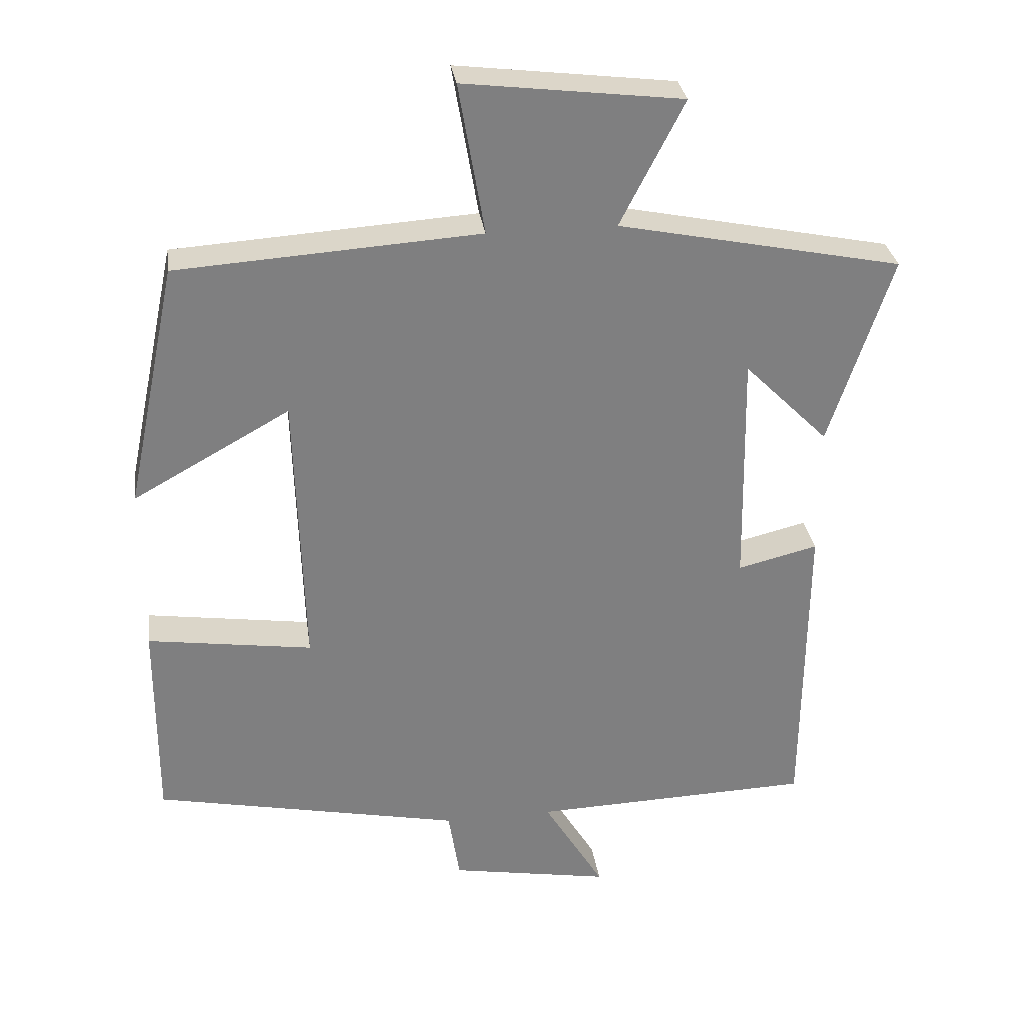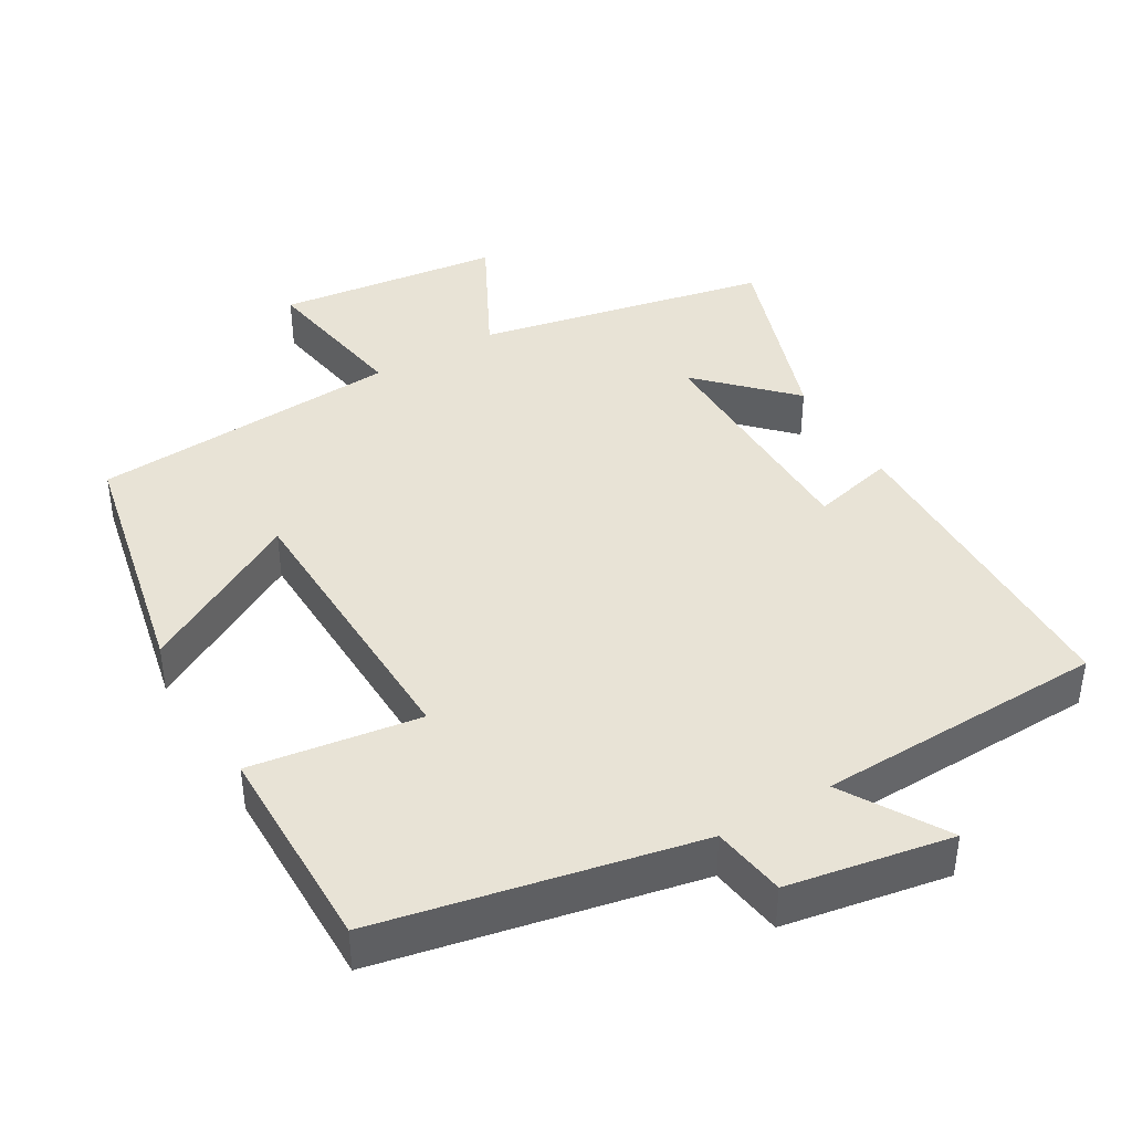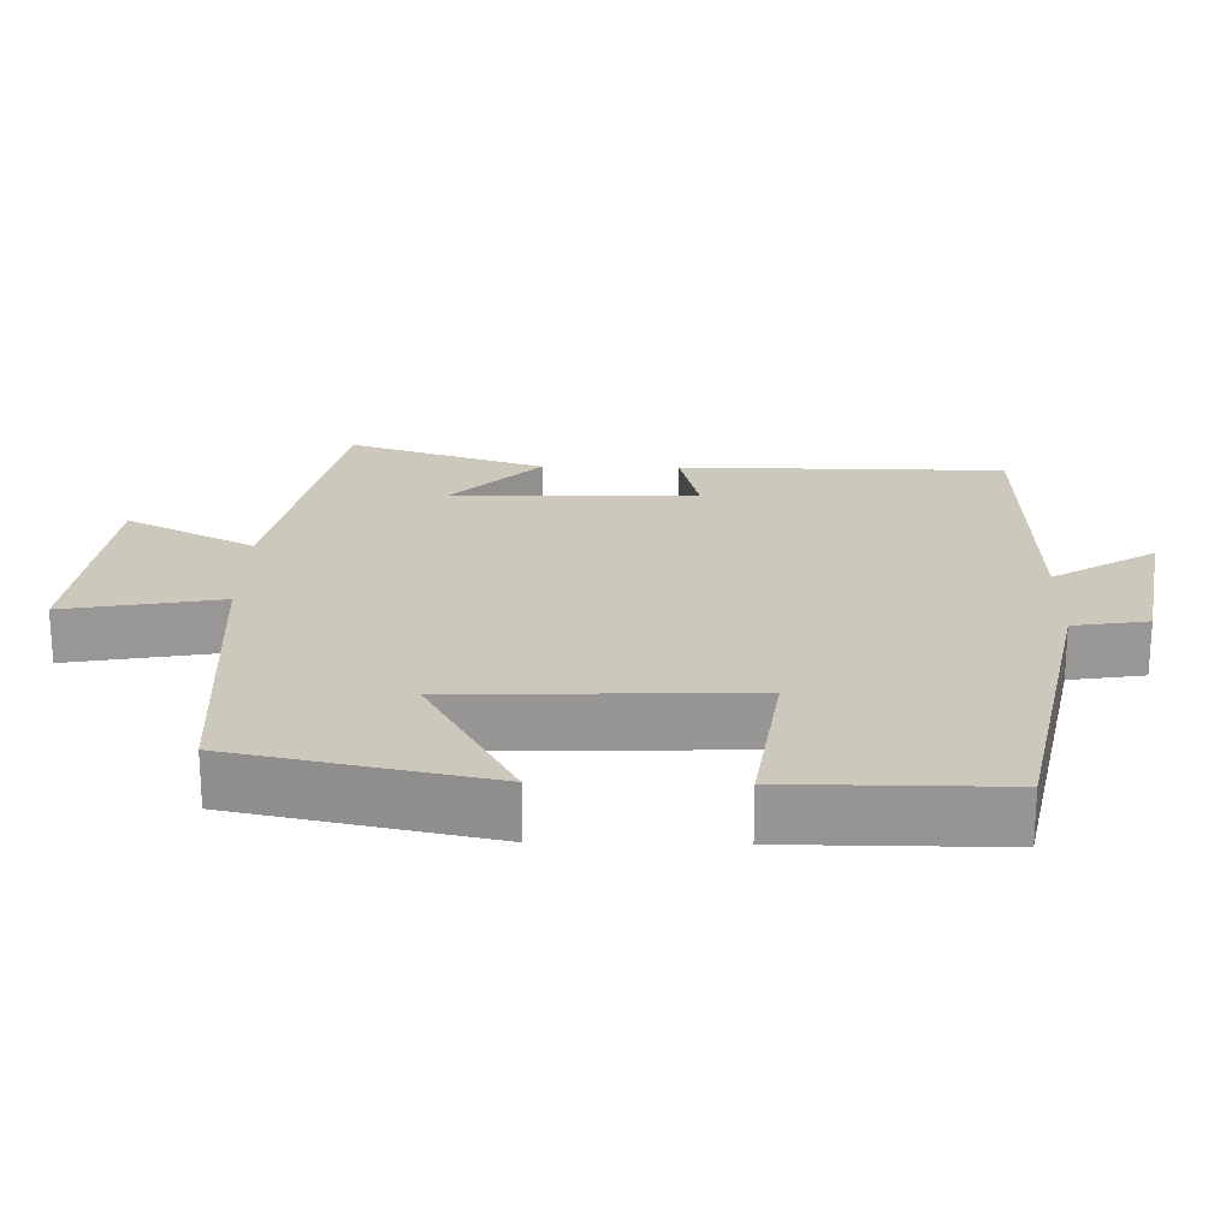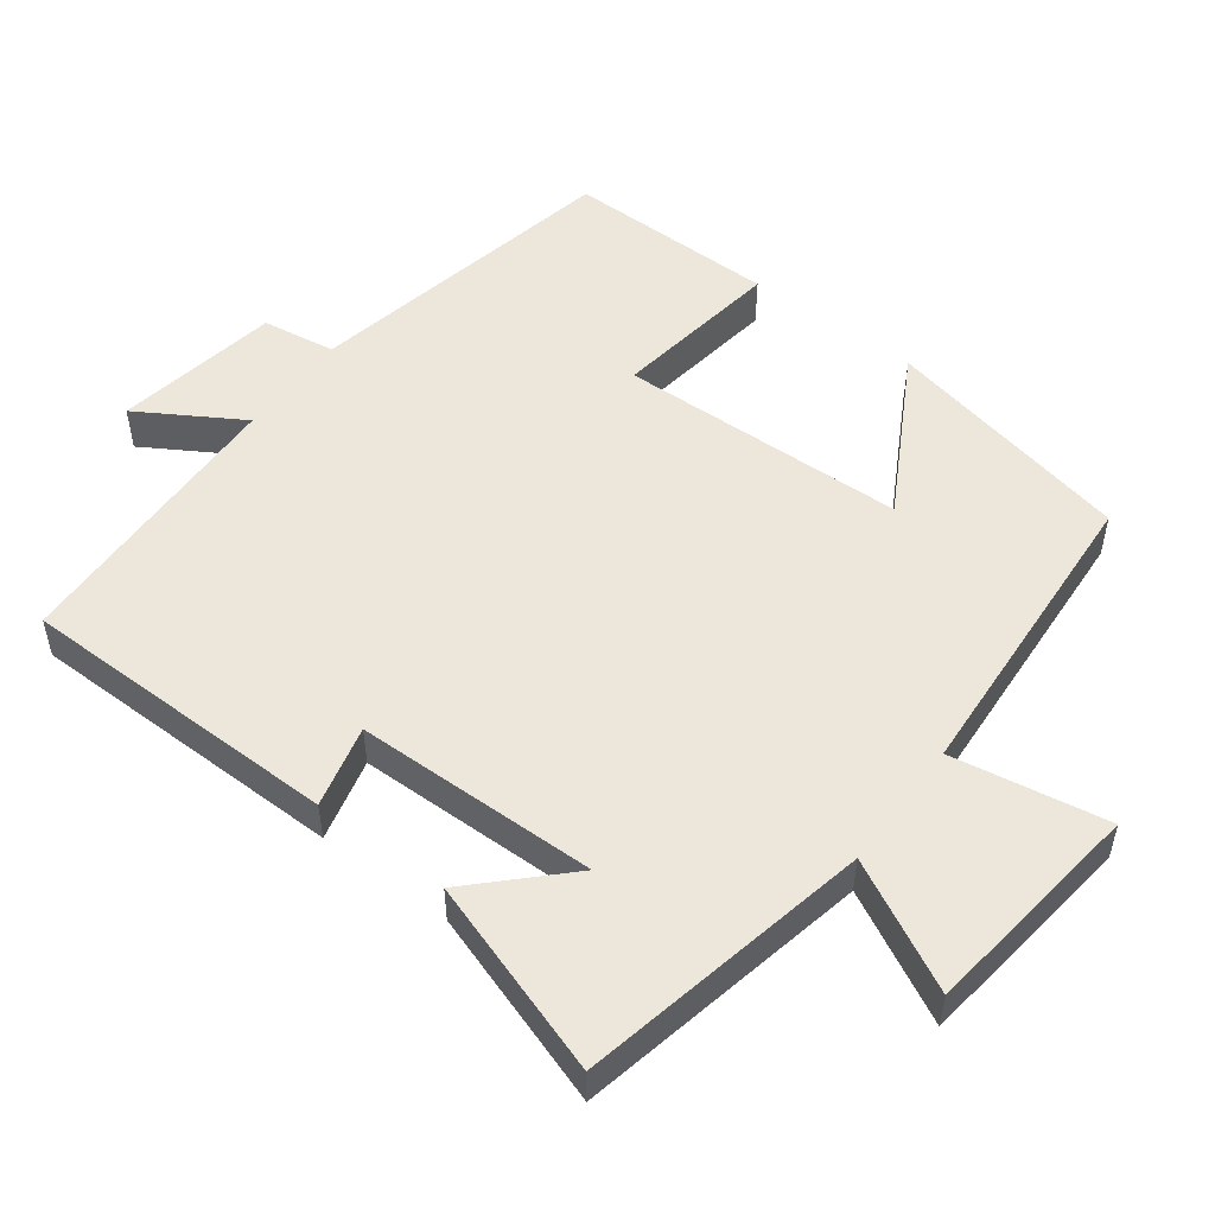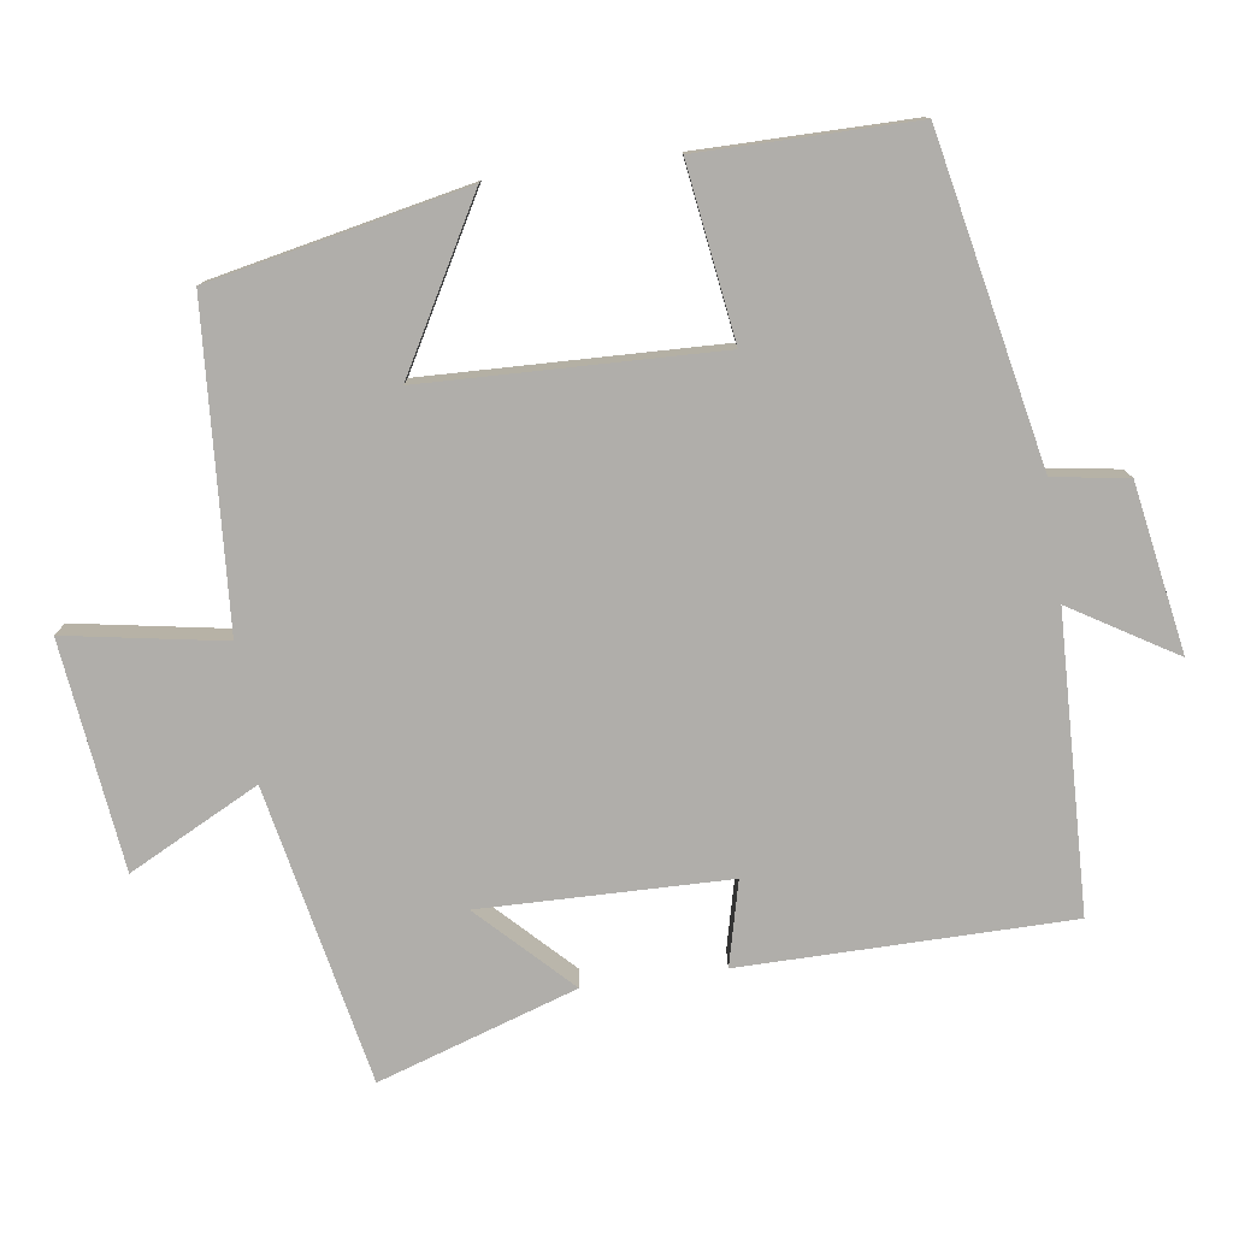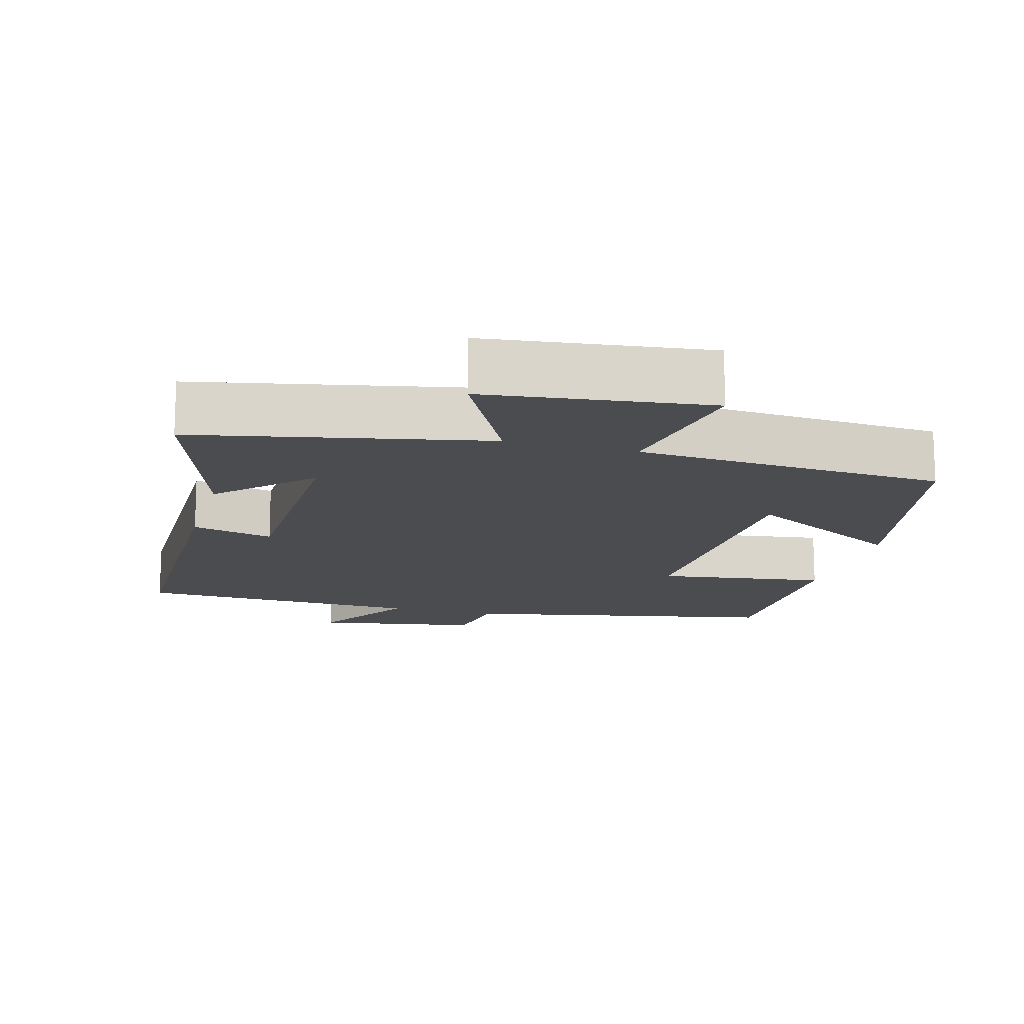
<metadata>
{"format":"obj","ext":"obj","renderer":"f3d","projection":"perspective","resolution":1024,"background":"white","views":[{"elev":30.6,"azim":171.9,"up":"+Z"},{"elev":41.5,"azim":149.7,"up":"+Y"},{"elev":22.2,"azim":91.1,"up":"+Y"},{"elev":52.0,"azim":-53.1,"up":"+Y"},{"elev":-77.9,"azim":97.9,"up":"+Y"},{"elev":-14.8,"azim":-15.5,"up":"+Y"}]}
</metadata>
<code>
v -0.496 0.07 -0.487
v -0.5 0.07 -0.041
v -0.386 0.07 -0.069
v -0.38 0.07 0.267
v -0.5 0.07 0.147
v -0.589 0.07 0.417
v -0.185 0.07 0.5
v -0.276 0.07 0.677
v 0.034 0.07 0.715
v -0.003 0.07 0.5
v 0.427 0.07 0.472
v 0.5 0.07 0.124
v 0.277 0.07 0.248
v 0.265 0.07 -0.152
v 0.5 0.07 -0.118
v 0.501 0.07 -0.41
v 0.062 0.07 -0.5
v 0.046 0.07 -0.602
v -0.182 0.07 -0.642
v -0.096 0.07 -0.5
v -0.496 0 -0.487
v -0.5 0 -0.041
v -0.386 0 -0.069
v -0.38 0 0.267
v -0.5 0 0.147
v -0.589 0 0.417
v -0.185 0 0.5
v -0.276 0 0.677
v 0.034 0 0.715
v -0.003 0 0.5
v 0.427 0 0.472
v 0.5 0 0.124
v 0.277 0 0.248
v 0.265 0 -0.152
v 0.5 0 -0.118
v 0.501 0 -0.41
v 0.062 0 -0.5
v 0.046 0 -0.602
v -0.182 0 -0.642
v -0.096 0 -0.5
f 17 18 19 20
f 17 20 1
f 16 17 1
f 15 16 1
f 14 15 1
f 13 14 1
f 10 11 12 13
f 10 13 1
f 7 8 9 10
f 4 5 6 7
f 3 4 7 10
f 1 2 3
f 1 3 10
f 40 39 38 37
f 21 40 37
f 21 37 36
f 21 36 35
f 21 35 34
f 21 34 33
f 33 32 31 30
f 21 33 30
f 30 29 28 27
f 27 26 25 24
f 30 27 24 23
f 23 22 21
f 30 23 21
f 1 21 22 2
f 2 22 23 3
f 3 23 24 4
f 4 24 25 5
f 5 25 26 6
f 6 26 27 7
f 7 27 28 8
f 8 28 29 9
f 9 29 30 10
f 10 30 31 11
f 11 31 32 12
f 12 32 33 13
f 13 33 34 14
f 14 34 35 15
f 15 35 36 16
f 16 36 37 17
f 17 37 38 18
f 18 38 39 19
f 19 39 40 20
f 20 40 21 1

</code>
